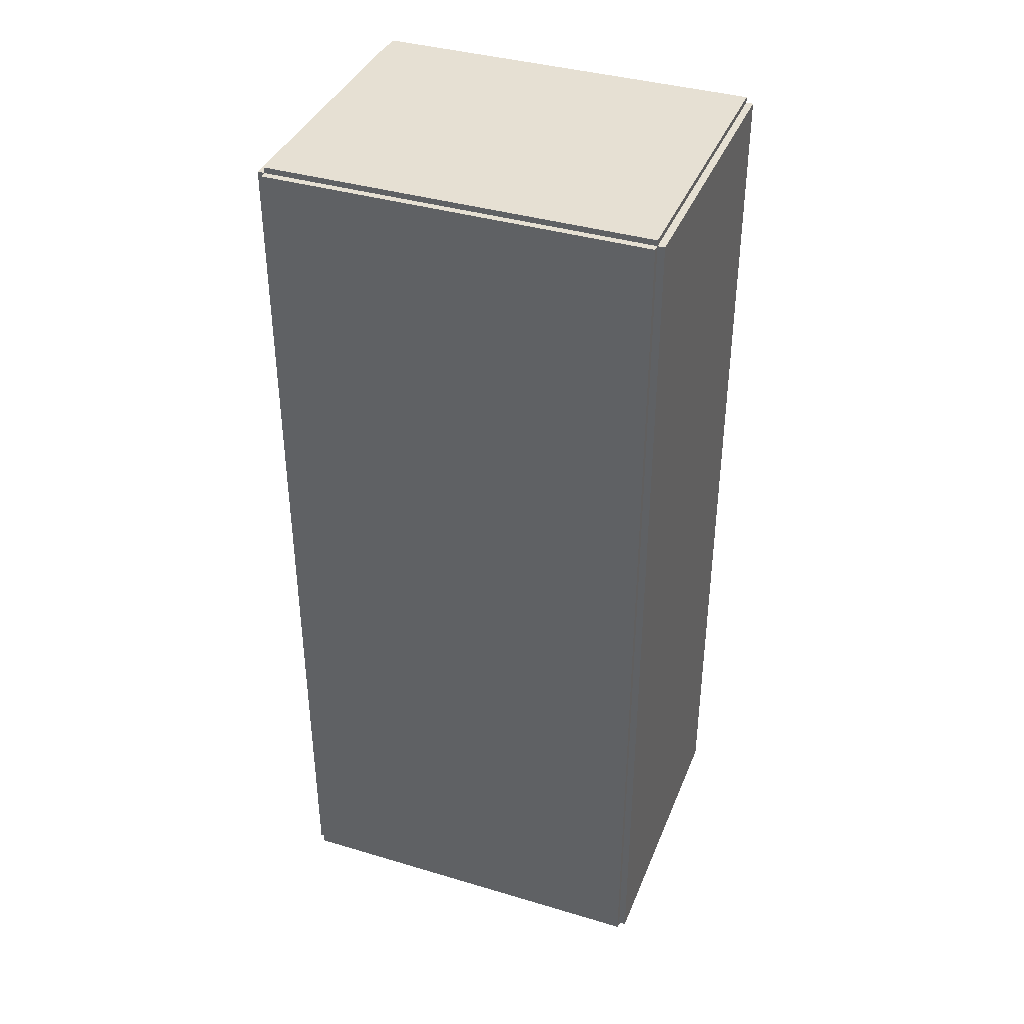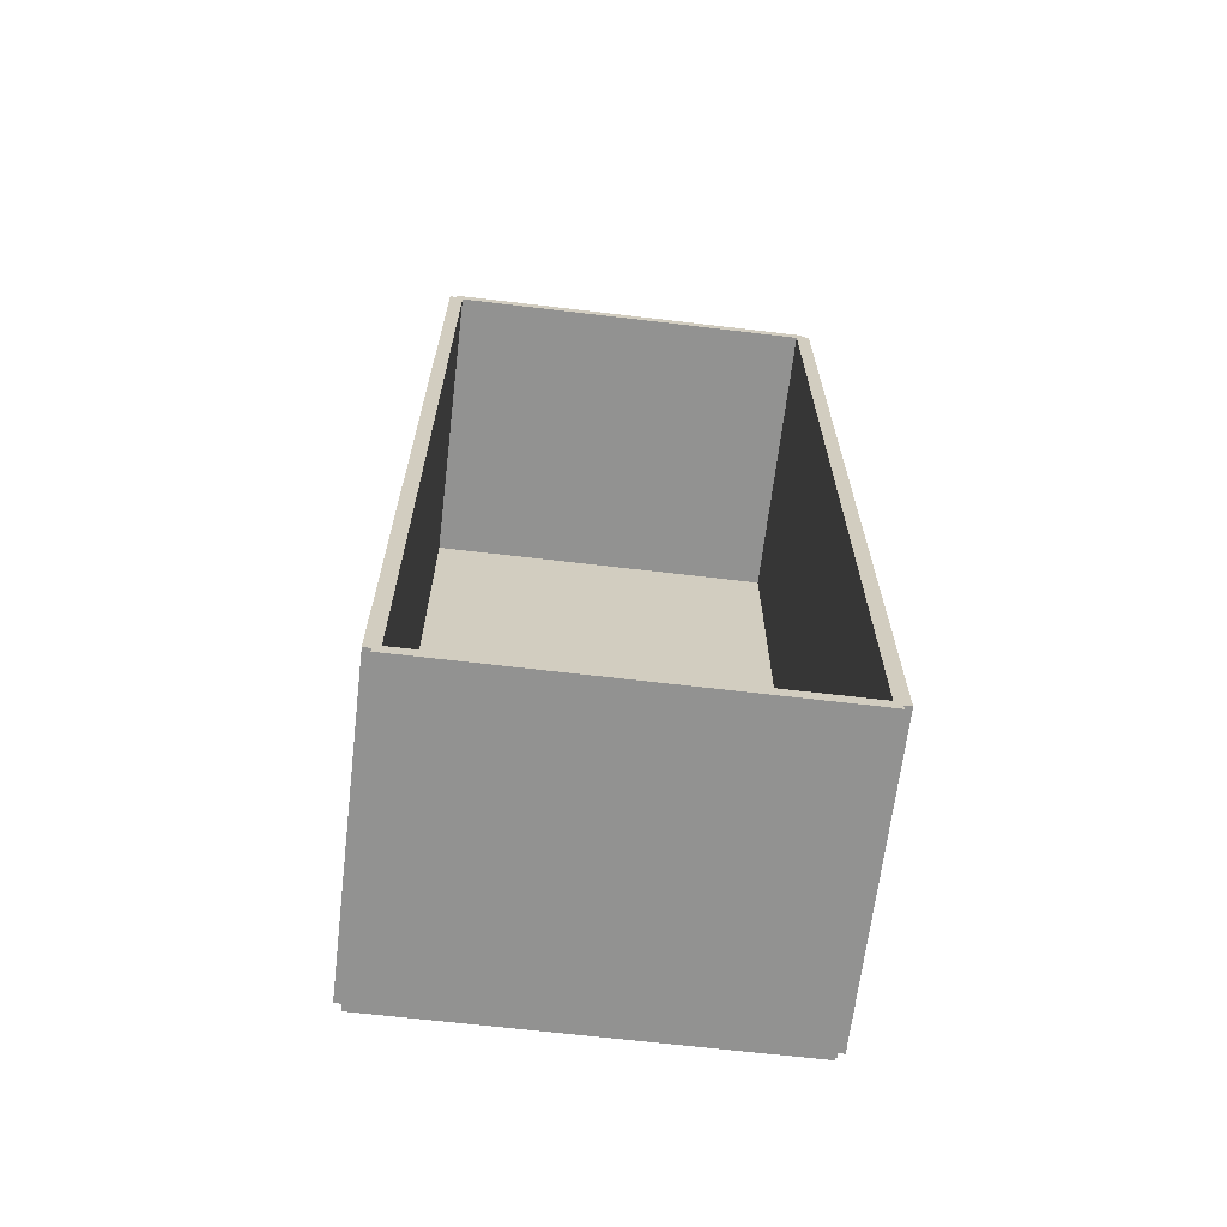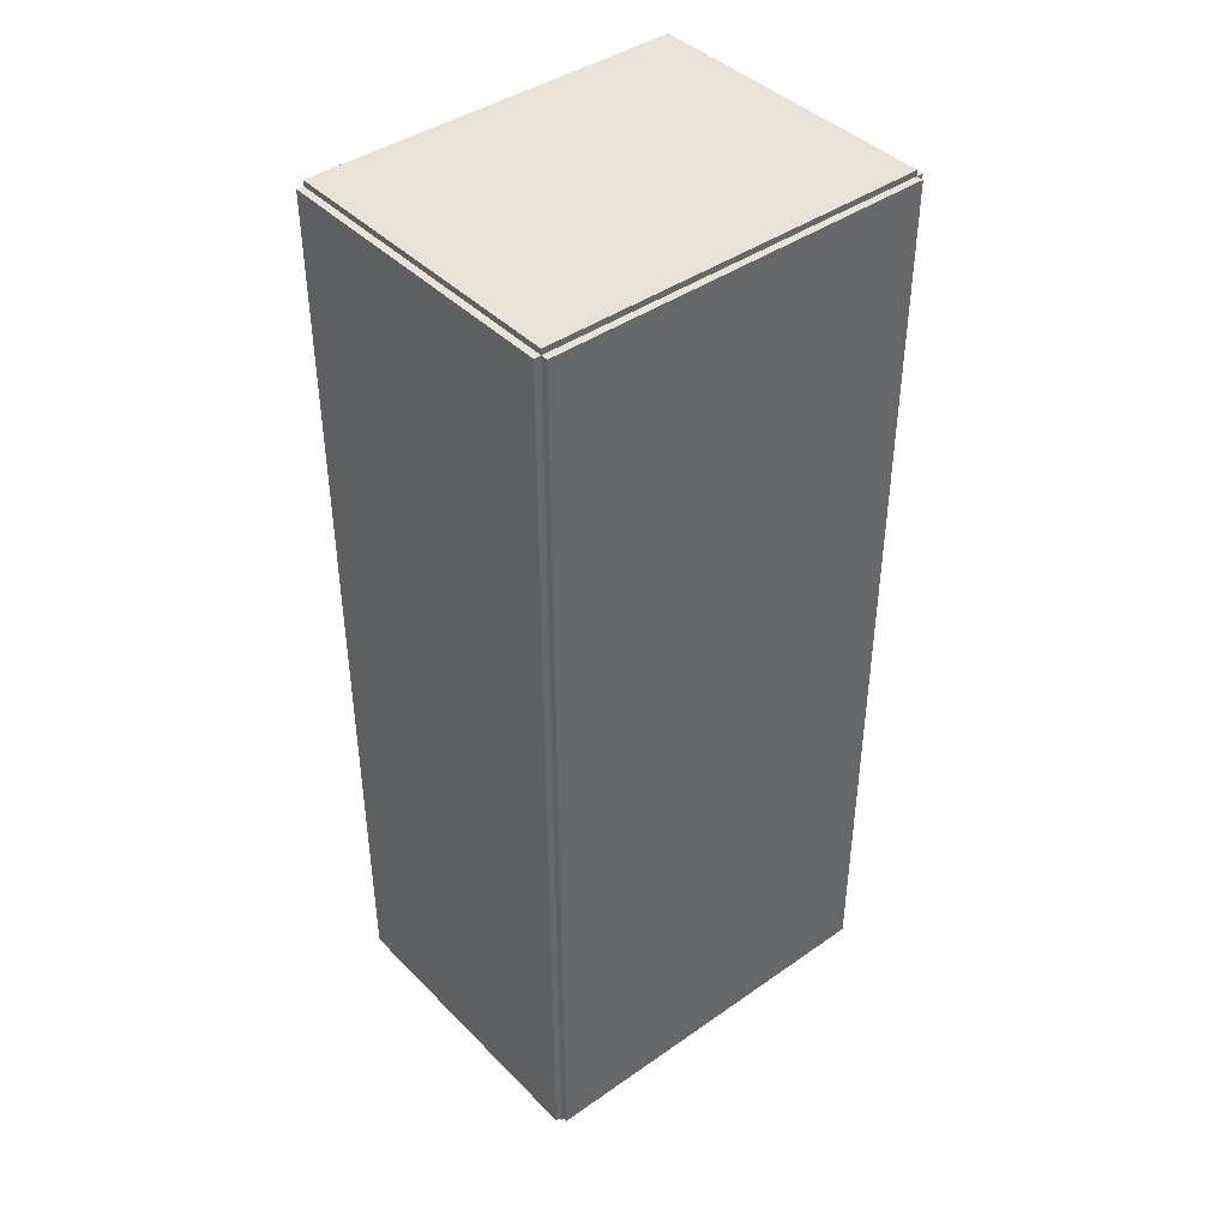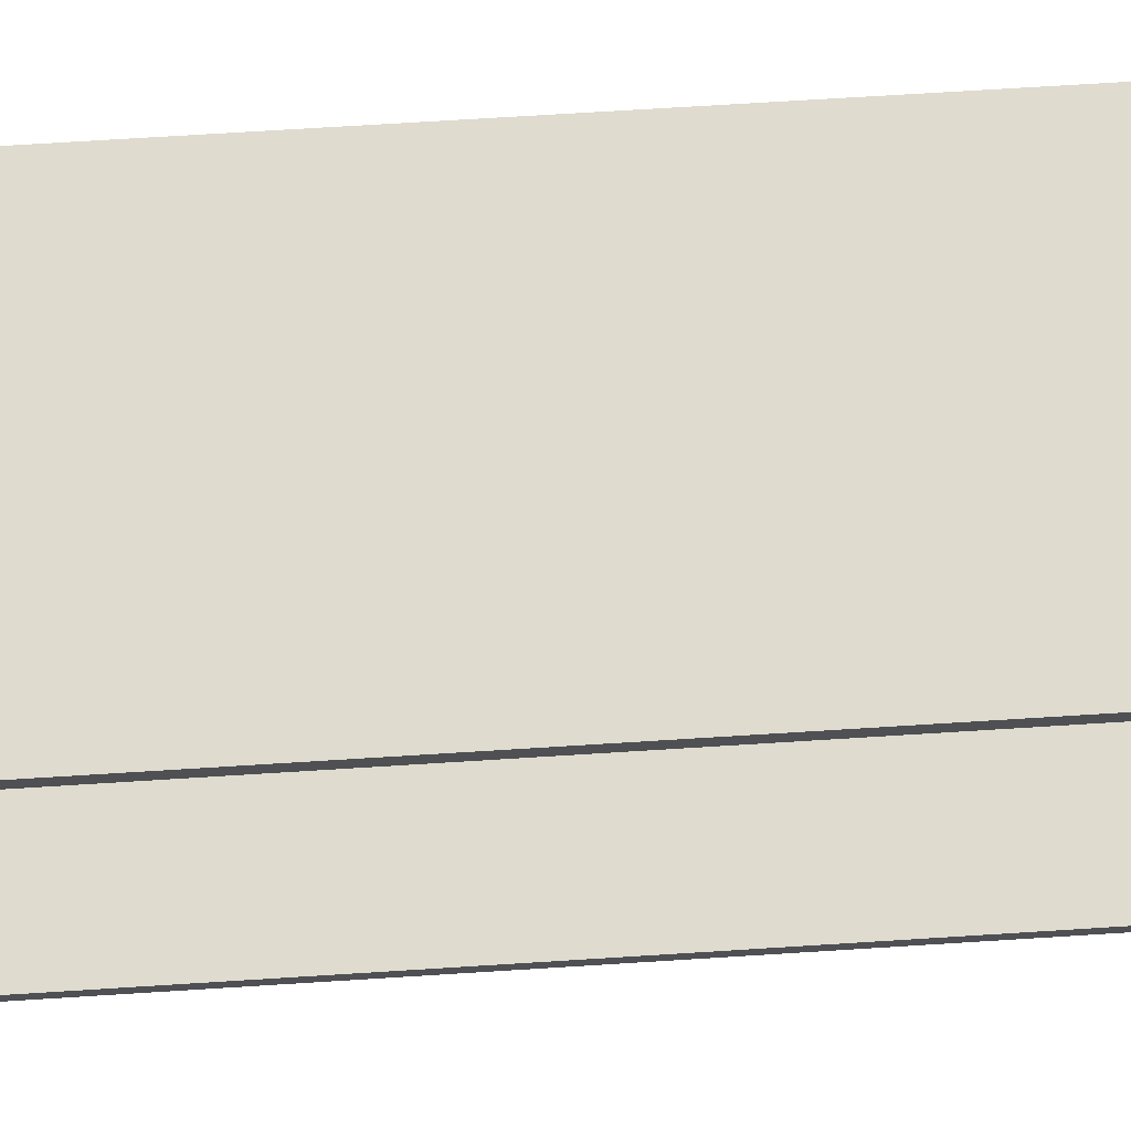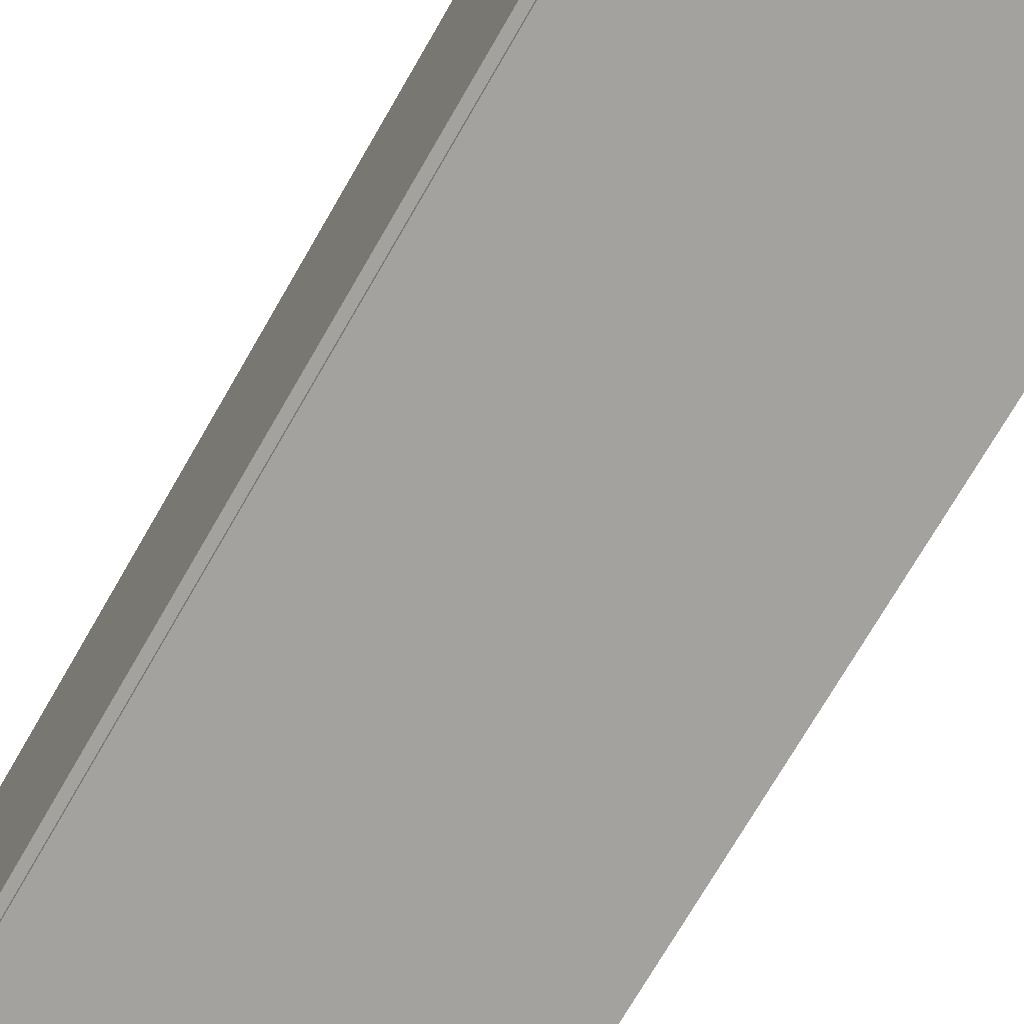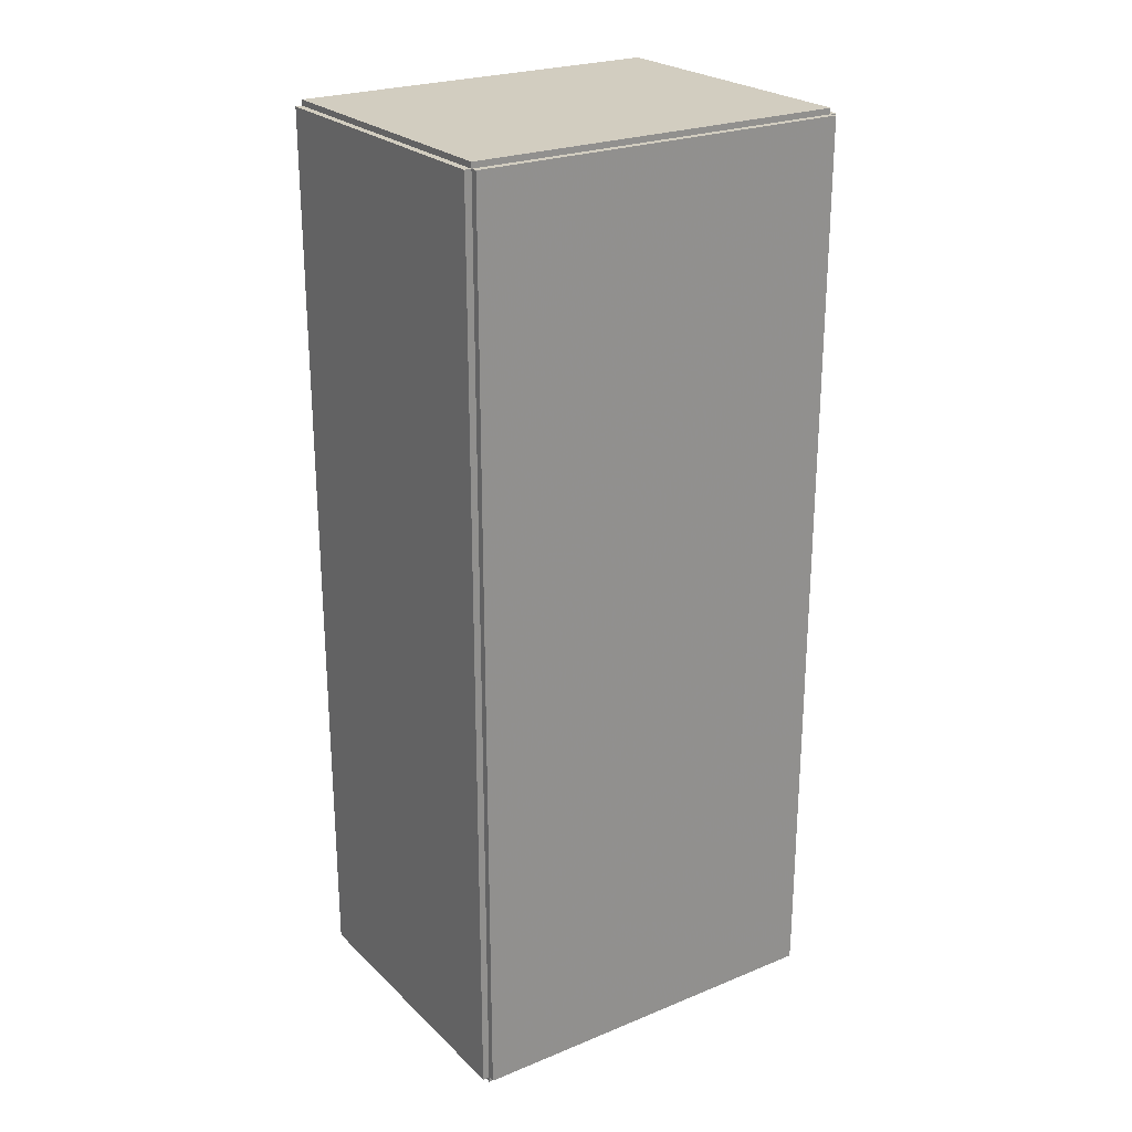
<metadata>
{"format":"obj","ext":"obj","renderer":"f3d","projection":"perspective","resolution":1024,"background":"white","views":[{"elev":38.4,"azim":-69.4,"up":"+Y"},{"elev":-66.2,"azim":83.2,"up":"+Y"},{"elev":41.9,"azim":-130.0,"up":"+Y"},{"elev":70.4,"azim":86.4,"up":"+Z"},{"elev":-72.6,"azim":-30.0,"up":"+Z"},{"elev":24.4,"azim":-123.8,"up":"+Y"}]}
</metadata>
<code>
v -0.07386 -0.225 -0.0034
v -0.07386 -0.225 0.0034
v -0.07386 0.225 -0.0034
v -0.07386 0.225 0.0034
v 0.07386 -0.225 -0.0034
v 0.07386 -0.225 0.0034
v 0.07386 0.225 -0.0034
v 0.07386 0.225 0.0034
v -0.07046 -0.225 0
v -0.07726 -0.225 0
v -0.07046 0.225 0
v -0.07726 0.225 0
v -0.07046 -0.225 0.1875
v -0.07726 -0.225 0.1875
v -0.07046 0.225 0.1875
v -0.07726 0.225 0.1875
v -0.07386 0.2222 0.1875
v -0.07386 0.2279 0.1875
v -0.07386 0.2222 0
v -0.07386 0.2279 0
v 0.07386 0.2222 0.1875
v 0.07386 0.2279 0.1875
v 0.07386 0.2222 0
v 0.07386 0.2279 0
v -0.07386 -0.2222 0
v -0.07386 -0.2279 0
v -0.07386 -0.2222 0.1875
v -0.07386 -0.2279 0.1875
v 0.07386 -0.2222 0
v 0.07386 -0.2279 0
v 0.07386 -0.2222 0.1875
v 0.07386 -0.2279 0.1875
v -0.07386 -0.225 0.1841
v -0.07386 -0.225 0.1909
v -0.07386 0.225 0.1841
v -0.07386 0.225 0.1909
v 0.07386 -0.225 0.1841
v 0.07386 -0.225 0.1909
v 0.07386 0.225 0.1841
v 0.07386 0.225 0.1909
v -0.01387 -0.116 0.006799
v 0.01788 -0.116 0.006799
v 0.01788 -0.116 0.09477
v -0.01387 -0.116 0.09477
v 0.01727 -0.1098 0.006799
v 0.01727 -0.1098 0.09477
v 0.01546 -0.1038 0.006799
v 0.01546 -0.1038 0.09477
v 0.01253 -0.09835 0.006799
v 0.01253 -0.09835 0.09477
v 0.00858 -0.09354 0.006799
v 0.00858 -0.09354 0.09477
v 0.00377 -0.08959 0.006799
v 0.00377 -0.08959 0.09477
v -0.001719 -0.08666 0.006799
v -0.001719 -0.08666 0.09477
v -0.007674 -0.08485 0.006799
v -0.007674 -0.08485 0.09477
v -0.01387 -0.08424 0.006799
v -0.01387 -0.08424 0.09477
v -0.02006 -0.08485 0.006799
v -0.02006 -0.08485 0.09477
v -0.02602 -0.08666 0.006799
v -0.02602 -0.08666 0.09477
v -0.0315 -0.08959 0.006799
v -0.0315 -0.08959 0.09477
v -0.03631 -0.09354 0.006799
v -0.03631 -0.09354 0.09477
v -0.04026 -0.09835 0.006799
v -0.04026 -0.09835 0.09477
v -0.0432 -0.1038 0.006799
v -0.0432 -0.1038 0.09477
v -0.045 -0.1098 0.006799
v -0.045 -0.1098 0.09477
v -0.04561 -0.116 0.006799
v -0.04561 -0.116 0.09477
v -0.045 -0.1222 0.006799
v -0.045 -0.1222 0.09477
v -0.0432 -0.1281 0.006799
v -0.0432 -0.1281 0.09477
v -0.04026 -0.1336 0.006799
v -0.04026 -0.1336 0.09477
v -0.03631 -0.1384 0.006799
v -0.03631 -0.1384 0.09477
v -0.0315 -0.1424 0.006799
v -0.0315 -0.1424 0.09477
v -0.02602 -0.1453 0.006799
v -0.02602 -0.1453 0.09477
v -0.02006 -0.1471 0.006799
v -0.02006 -0.1471 0.09477
v -0.01387 -0.1477 0.006799
v -0.01387 -0.1477 0.09477
v -0.007674 -0.1471 0.006799
v -0.007674 -0.1471 0.09477
v -0.001719 -0.1453 0.006799
v -0.001719 -0.1453 0.09477
v 0.00377 -0.1424 0.006799
v 0.00377 -0.1424 0.09477
v 0.00858 -0.1384 0.006799
v 0.00858 -0.1384 0.09477
v 0.01253 -0.1336 0.006799
v 0.01253 -0.1336 0.09477
v 0.01546 -0.1281 0.006799
v 0.01546 -0.1281 0.09477
v 0.01727 -0.1222 0.006799
v 0.01727 -0.1222 0.09477
f 2 4 1
f 5 2 1
f 1 4 3
f 3 5 1
f 2 8 4
f 6 2 5
f 6 8 2
f 4 8 3
f 7 5 3
f 3 8 7
f 7 6 5
f 8 6 7
f 10 12 9
f 13 10 9
f 9 12 11
f 11 13 9
f 10 16 12
f 14 10 13
f 14 16 10
f 12 16 11
f 15 13 11
f 11 16 15
f 15 14 13
f 16 14 15
f 18 20 17
f 21 18 17
f 17 20 19
f 19 21 17
f 18 24 20
f 22 18 21
f 22 24 18
f 20 24 19
f 23 21 19
f 19 24 23
f 23 22 21
f 24 22 23
f 26 28 25
f 29 26 25
f 25 28 27
f 27 29 25
f 26 32 28
f 30 26 29
f 30 32 26
f 28 32 27
f 31 29 27
f 27 32 31
f 31 30 29
f 32 30 31
f 34 36 33
f 37 34 33
f 33 36 35
f 35 37 33
f 34 40 36
f 38 34 37
f 38 40 34
f 36 40 35
f 39 37 35
f 35 40 39
f 39 38 37
f 40 38 39
f 42 41 45
f 42 45 43
f 43 45 46
f 43 46 44
f 45 41 47
f 45 47 46
f 46 47 48
f 46 48 44
f 47 41 49
f 47 49 48
f 48 49 50
f 48 50 44
f 49 41 51
f 49 51 50
f 50 51 52
f 50 52 44
f 51 41 53
f 51 53 52
f 52 53 54
f 52 54 44
f 53 41 55
f 53 55 54
f 54 55 56
f 54 56 44
f 55 41 57
f 55 57 56
f 56 57 58
f 56 58 44
f 57 41 59
f 57 59 58
f 58 59 60
f 58 60 44
f 59 41 61
f 59 61 60
f 60 61 62
f 60 62 44
f 61 41 63
f 61 63 62
f 62 63 64
f 62 64 44
f 63 41 65
f 63 65 64
f 64 65 66
f 64 66 44
f 65 41 67
f 65 67 66
f 66 67 68
f 66 68 44
f 67 41 69
f 67 69 68
f 68 69 70
f 68 70 44
f 69 41 71
f 69 71 70
f 70 71 72
f 70 72 44
f 71 41 73
f 71 73 72
f 72 73 74
f 72 74 44
f 73 41 75
f 73 75 74
f 74 75 76
f 74 76 44
f 75 41 77
f 75 77 76
f 76 77 78
f 76 78 44
f 77 41 79
f 77 79 78
f 78 79 80
f 78 80 44
f 79 41 81
f 79 81 80
f 80 81 82
f 80 82 44
f 81 41 83
f 81 83 82
f 82 83 84
f 82 84 44
f 83 41 85
f 83 85 84
f 84 85 86
f 84 86 44
f 85 41 87
f 85 87 86
f 86 87 88
f 86 88 44
f 87 41 89
f 87 89 88
f 88 89 90
f 88 90 44
f 89 41 91
f 89 91 90
f 90 91 92
f 90 92 44
f 91 41 93
f 91 93 92
f 92 93 94
f 92 94 44
f 93 41 95
f 93 95 94
f 94 95 96
f 94 96 44
f 95 41 97
f 95 97 96
f 96 97 98
f 96 98 44
f 97 41 99
f 97 99 98
f 98 99 100
f 98 100 44
f 99 41 101
f 99 101 100
f 100 101 102
f 100 102 44
f 101 41 103
f 101 103 102
f 102 103 104
f 102 104 44
f 103 41 105
f 103 105 104
f 104 105 106
f 104 106 44
f 105 41 42
f 105 42 106
f 106 42 43
f 106 43 44

</code>
